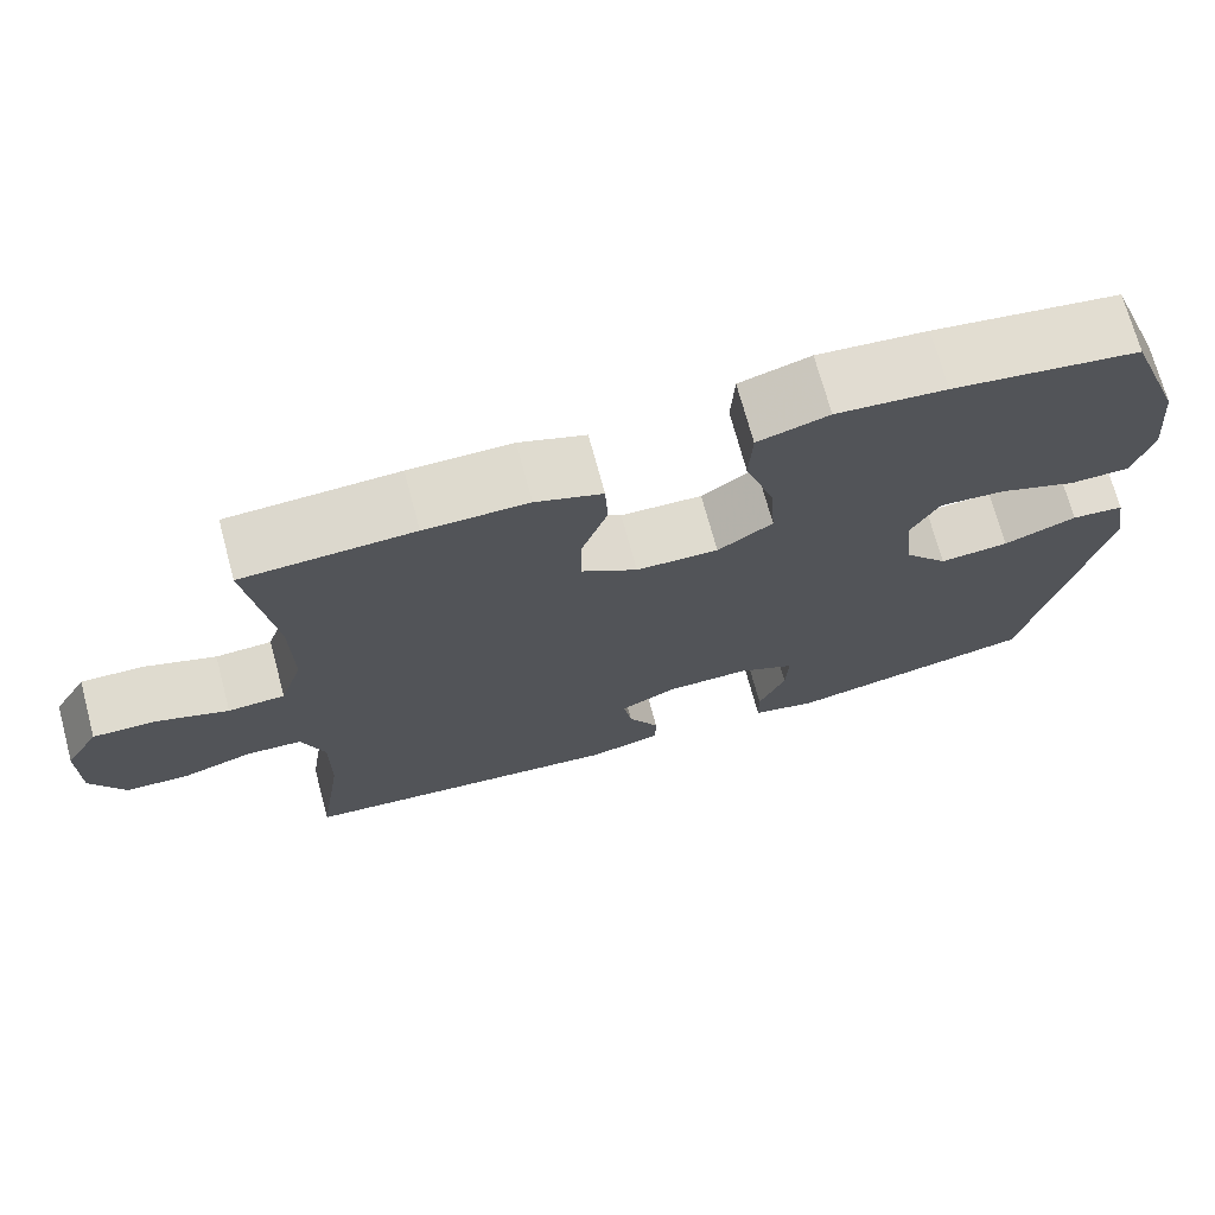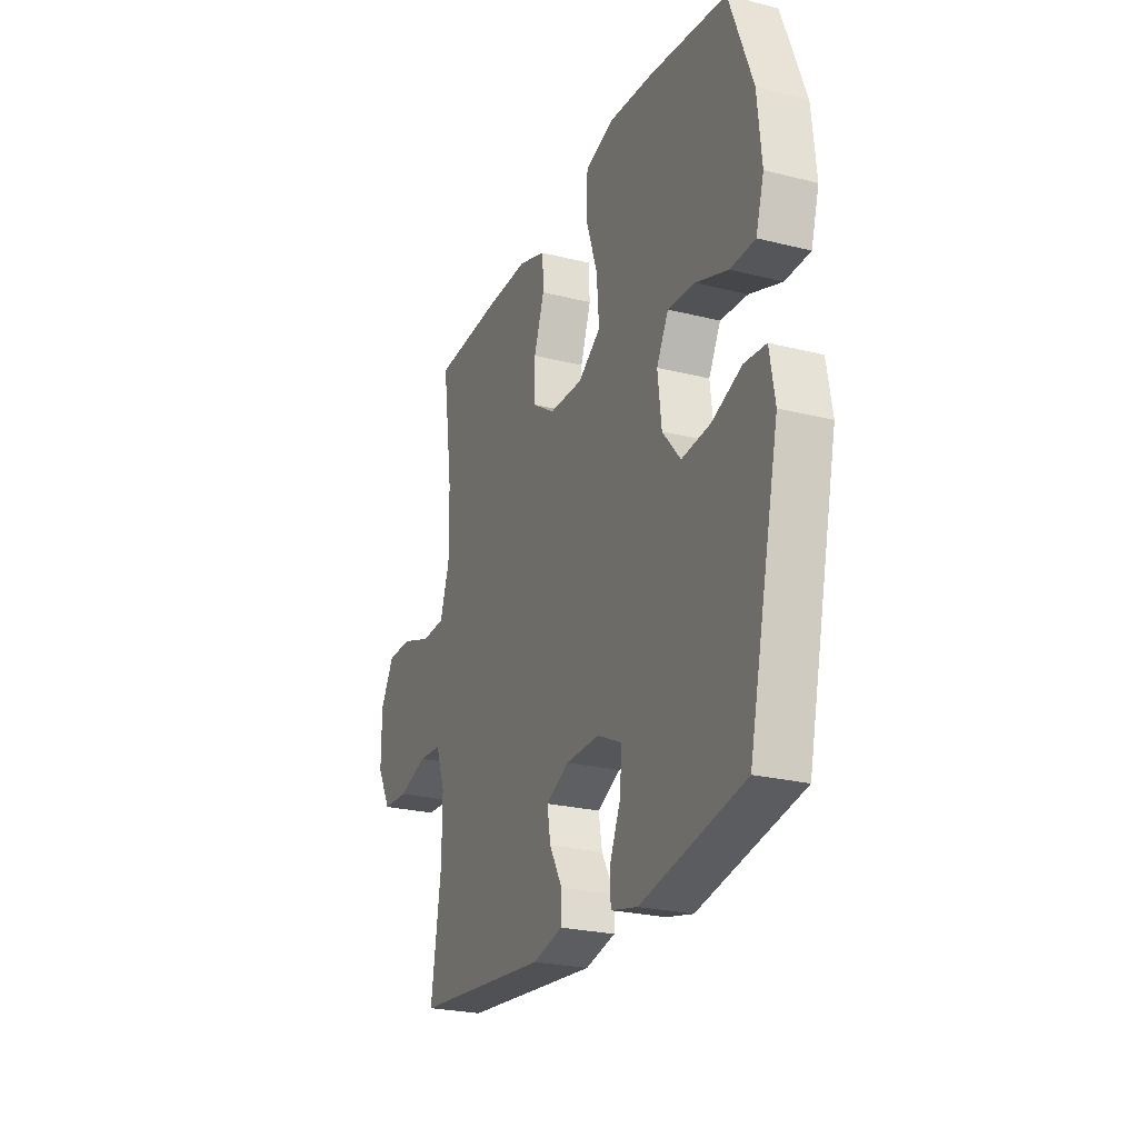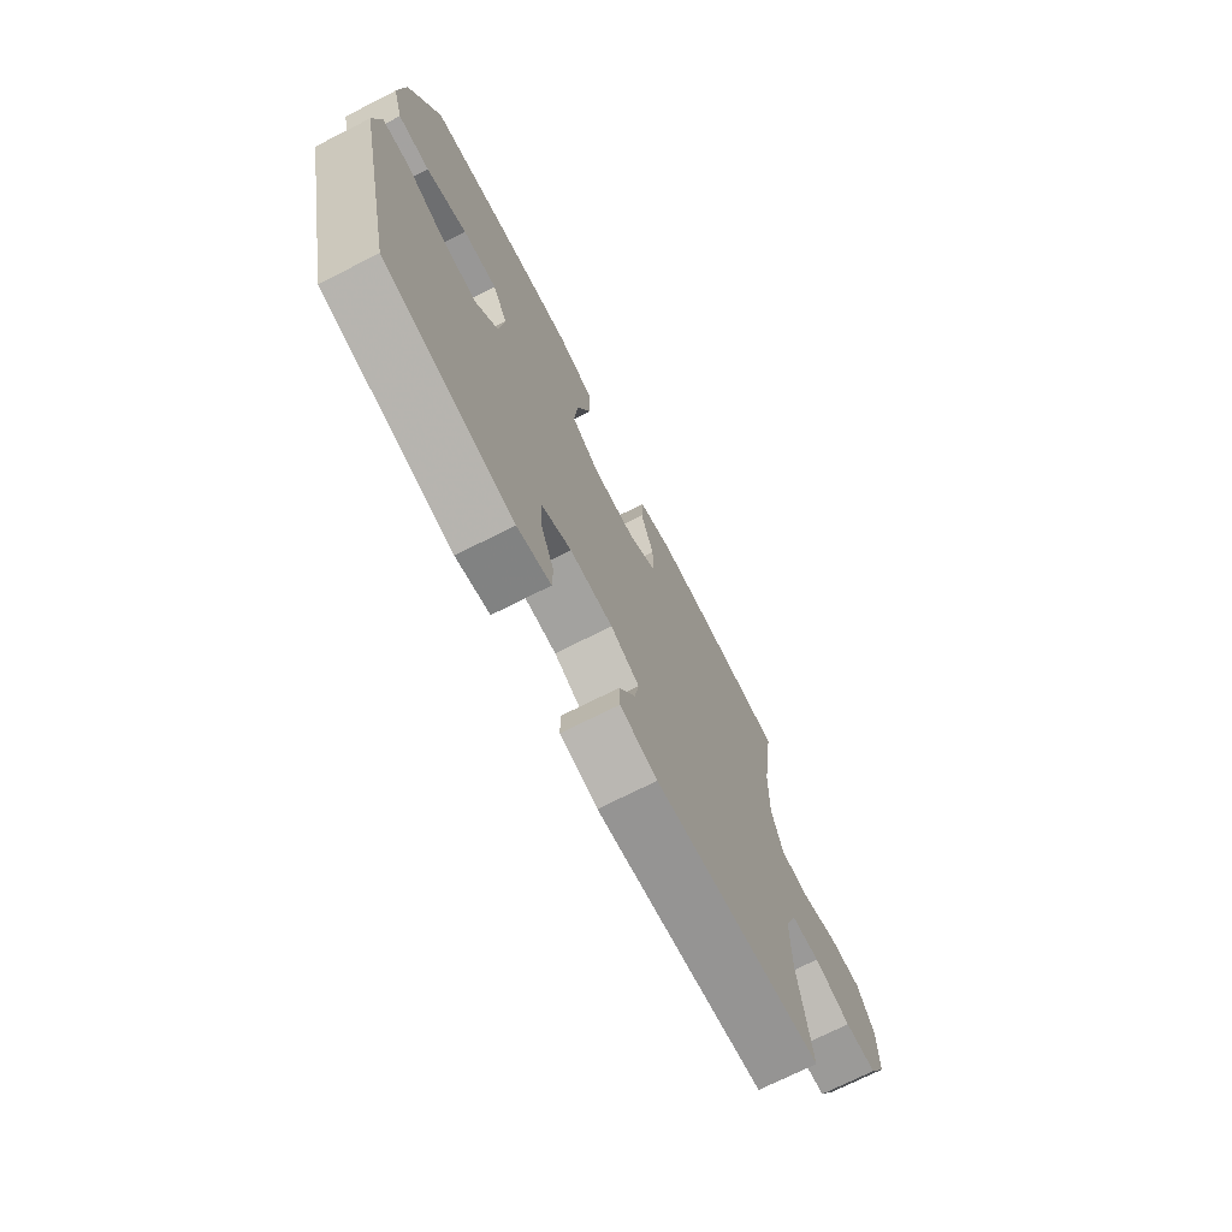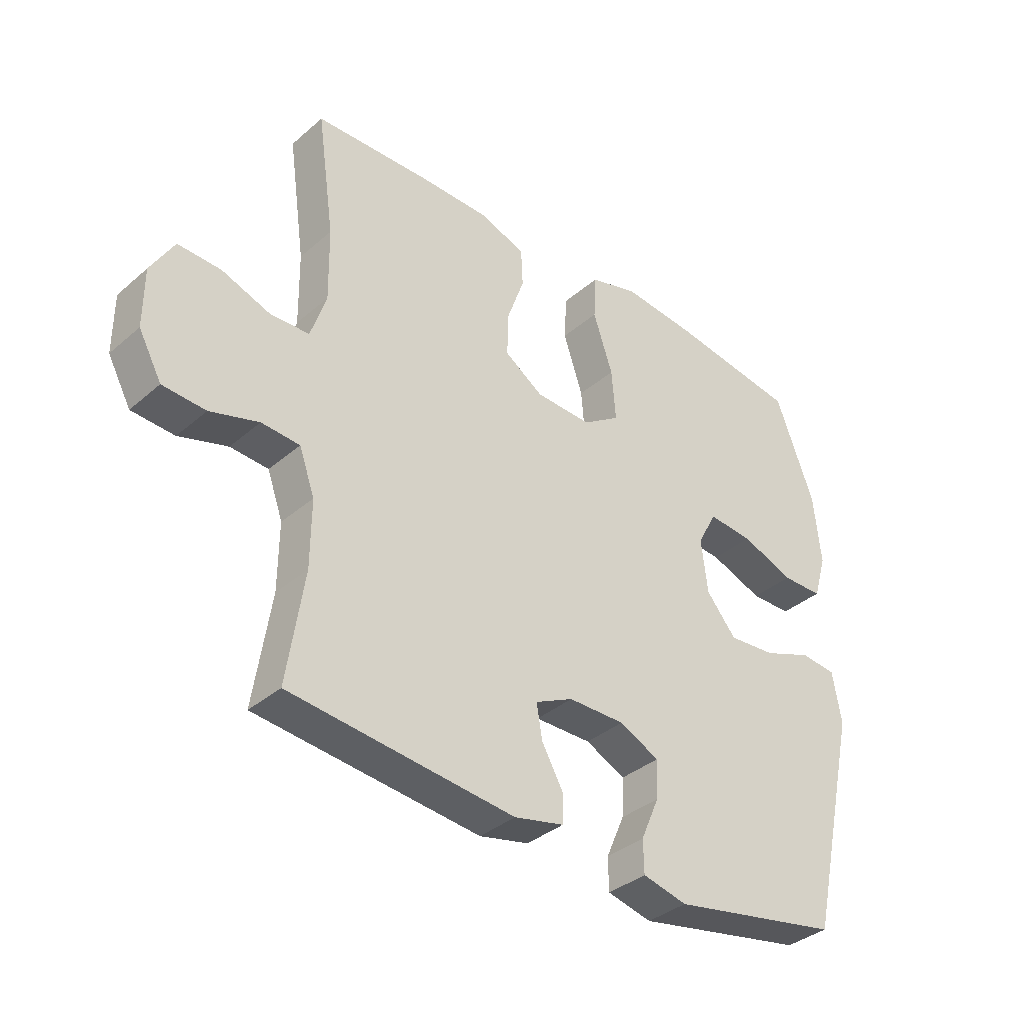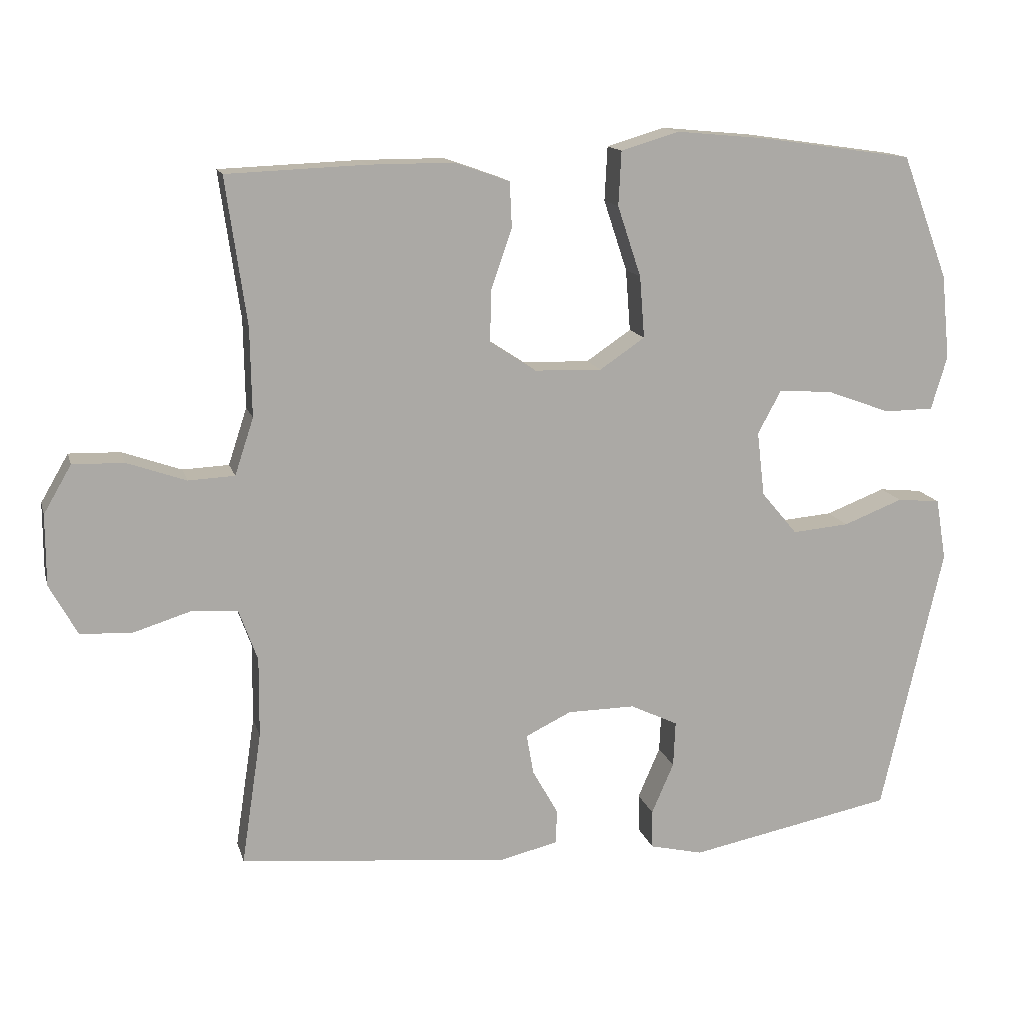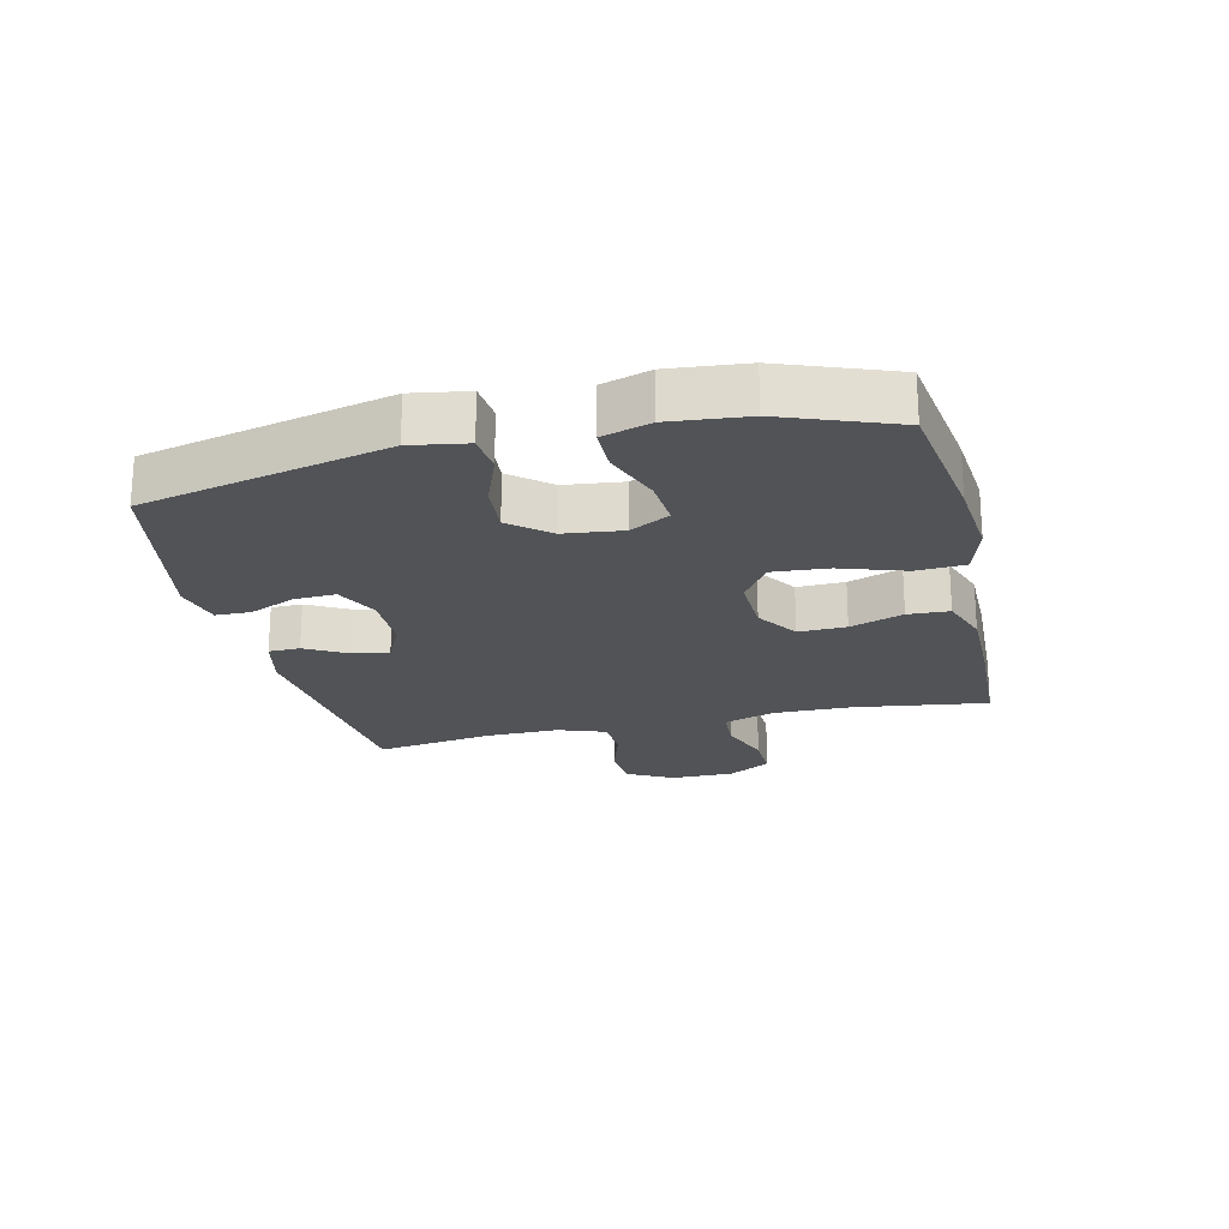
<metadata>
{"format":"obj","ext":"obj","renderer":"f3d","projection":"perspective","resolution":1024,"background":"white","views":[{"elev":71.3,"azim":164.9,"up":"+Z"},{"elev":-24.8,"azim":-112.3,"up":"+Z"},{"elev":-72.0,"azim":-63.1,"up":"+Z"},{"elev":-36.4,"azim":138.1,"up":"+Z"},{"elev":14.1,"azim":165.9,"up":"+Z"},{"elev":-21.8,"azim":-76.7,"up":"+Y"}]}
</metadata>
<code>
v 0.5 0.07 0.5
v 0.47 0.07 0.288
v 0.468 0.07 0.161
v 0.495 0.07 0.079
v 0.562 0.07 0.076
v 0.647 0.07 0.106
v 0.721 0.07 0.108
v 0.761 0.07 0.039
v 0.761 0.07 -0.063
v 0.721 0.07 -0.136
v 0.647 0.07 -0.14
v 0.563 0.07 -0.114
v 0.497 0.07 -0.118
v 0.47 0.07 -0.193
v 0.471 0.07 -0.308
v 0.5 0.07 -0.5
v 0.112 0.07 -0.538
v 0.026 0.07 -0.518
v 0.025 0.07 -0.468
v 0.062 0.07 -0.402
v 0.072 0.07 -0.344
v 0.006 0.07 -0.312
v -0.092 0.07 -0.311
v -0.161 0.07 -0.344
v -0.158 0.07 -0.41
v -0.126 0.07 -0.484
v -0.127 0.07 -0.54
v -0.204 0.07 -0.558
v -0.5 0.07 -0.5
v -0.589 0.07 -0.111
v -0.574 0.07 -0.022
v -0.512 0.07 -0.016
v -0.426 0.07 -0.049
v -0.344 0.07 -0.056
v -0.292 0.07 0.006
v -0.281 0.07 0.099
v -0.315 0.07 0.162
v -0.393 0.07 0.156
v -0.485 0.07 0.122
v -0.556 0.07 0.123
v -0.579 0.07 0.2
v -0.567 0.07 0.322
v -0.5 0.07 0.5
v -0.279 0.07 0.532
v -0.149 0.07 0.544
v -0.065 0.07 0.519
v -0.061 0.07 0.441
v -0.095 0.07 0.339
v -0.102 0.07 0.25
v -0.037 0.07 0.206
v 0.06 0.07 0.209
v 0.127 0.07 0.253
v 0.125 0.07 0.329
v 0.095 0.07 0.414
v 0.098 0.07 0.48
v 0.177 0.07 0.508
v 0.299 0.07 0.508
v 0.5 0 0.5
v 0.47 0 0.288
v 0.468 0 0.161
v 0.495 0 0.079
v 0.562 0 0.076
v 0.647 0 0.106
v 0.721 0 0.108
v 0.761 0 0.039
v 0.761 0 -0.063
v 0.721 0 -0.136
v 0.647 0 -0.14
v 0.563 0 -0.114
v 0.497 0 -0.118
v 0.47 0 -0.193
v 0.471 0 -0.308
v 0.5 0 -0.5
v 0.112 0 -0.538
v 0.026 0 -0.518
v 0.025 0 -0.468
v 0.062 0 -0.402
v 0.072 0 -0.344
v 0.006 0 -0.312
v -0.092 0 -0.311
v -0.161 0 -0.344
v -0.158 0 -0.41
v -0.126 0 -0.484
v -0.127 0 -0.54
v -0.204 0 -0.558
v -0.5 0 -0.5
v -0.589 0 -0.111
v -0.574 0 -0.022
v -0.512 0 -0.016
v -0.426 0 -0.049
v -0.344 0 -0.056
v -0.292 0 0.006
v -0.281 0 0.099
v -0.315 0 0.162
v -0.393 0 0.156
v -0.485 0 0.122
v -0.556 0 0.123
v -0.579 0 0.2
v -0.567 0 0.322
v -0.5 0 0.5
v -0.279 0 0.532
v -0.149 0 0.544
v -0.065 0 0.519
v -0.061 0 0.441
v -0.095 0 0.339
v -0.102 0 0.25
v -0.037 0 0.206
v 0.06 0 0.209
v 0.127 0 0.253
v 0.125 0 0.329
v 0.095 0 0.414
v 0.098 0 0.48
v 0.177 0 0.508
v 0.299 0 0.508
f 57 1 2
f 56 57 2
f 55 56 2
f 54 55 2
f 53 54 2
f 52 53 2 3
f 51 52 3 4
f 50 51 4
f 46 47 48
f 45 46 48
f 44 45 48
f 43 44 48
f 42 43 48
f 41 42 48
f 40 41 48
f 39 40 48
f 38 39 48
f 37 38 48 49
f 36 37 49 50
f 31 32 33
f 30 31 33
f 29 30 33
f 28 29 33
f 27 28 33
f 26 27 33
f 25 26 33
f 24 25 33 34
f 23 24 34 35
f 18 19 20
f 17 18 20
f 16 17 20
f 15 16 20
f 14 15 20 21
f 13 14 21 22
f 10 11 12
f 9 10 12
f 8 9 12
f 7 8 12
f 6 7 12
f 5 6 12
f 4 5 12 13
f 35 36 50
f 23 35 50
f 22 23 50
f 13 22 50
f 4 13 50
f 59 58 114
f 59 114 113
f 59 113 112
f 59 112 111
f 59 111 110
f 60 59 110 109
f 61 60 109 108
f 61 108 107
f 105 104 103
f 105 103 102
f 105 102 101
f 105 101 100
f 105 100 99
f 105 99 98
f 105 98 97
f 105 97 96
f 105 96 95
f 106 105 95 94
f 107 106 94 93
f 90 89 88
f 90 88 87
f 90 87 86
f 90 86 85
f 90 85 84
f 90 84 83
f 90 83 82
f 91 90 82 81
f 92 91 81 80
f 77 76 75
f 77 75 74
f 77 74 73
f 77 73 72
f 78 77 72 71
f 79 78 71 70
f 69 68 67
f 69 67 66
f 69 66 65
f 69 65 64
f 69 64 63
f 69 63 62
f 70 69 62 61
f 107 93 92
f 107 92 80
f 107 80 79
f 107 79 70
f 107 70 61
f 1 58 59 2
f 2 59 60 3
f 3 60 61 4
f 4 61 62 5
f 5 62 63 6
f 6 63 64 7
f 7 64 65 8
f 8 65 66 9
f 9 66 67 10
f 10 67 68 11
f 11 68 69 12
f 12 69 70 13
f 13 70 71 14
f 14 71 72 15
f 15 72 73 16
f 16 73 74 17
f 17 74 75 18
f 18 75 76 19
f 19 76 77 20
f 20 77 78 21
f 21 78 79 22
f 22 79 80 23
f 23 80 81 24
f 24 81 82 25
f 25 82 83 26
f 26 83 84 27
f 27 84 85 28
f 28 85 86 29
f 29 86 87 30
f 30 87 88 31
f 31 88 89 32
f 32 89 90 33
f 33 90 91 34
f 34 91 92 35
f 35 92 93 36
f 36 93 94 37
f 37 94 95 38
f 38 95 96 39
f 39 96 97 40
f 40 97 98 41
f 41 98 99 42
f 42 99 100 43
f 43 100 101 44
f 44 101 102 45
f 45 102 103 46
f 46 103 104 47
f 47 104 105 48
f 48 105 106 49
f 49 106 107 50
f 50 107 108 51
f 51 108 109 52
f 52 109 110 53
f 53 110 111 54
f 54 111 112 55
f 55 112 113 56
f 56 113 114 57
f 57 114 58 1

</code>
